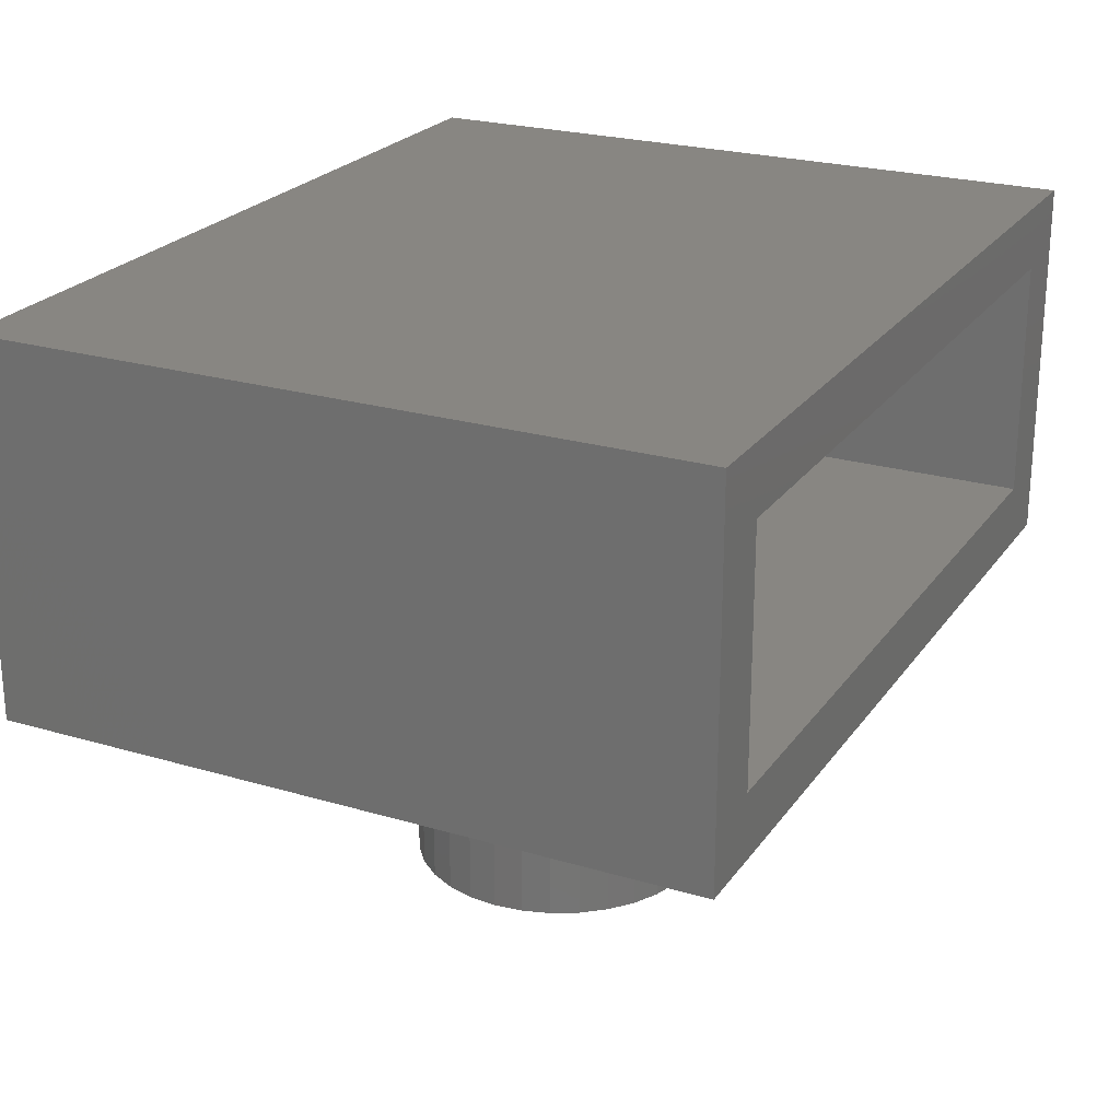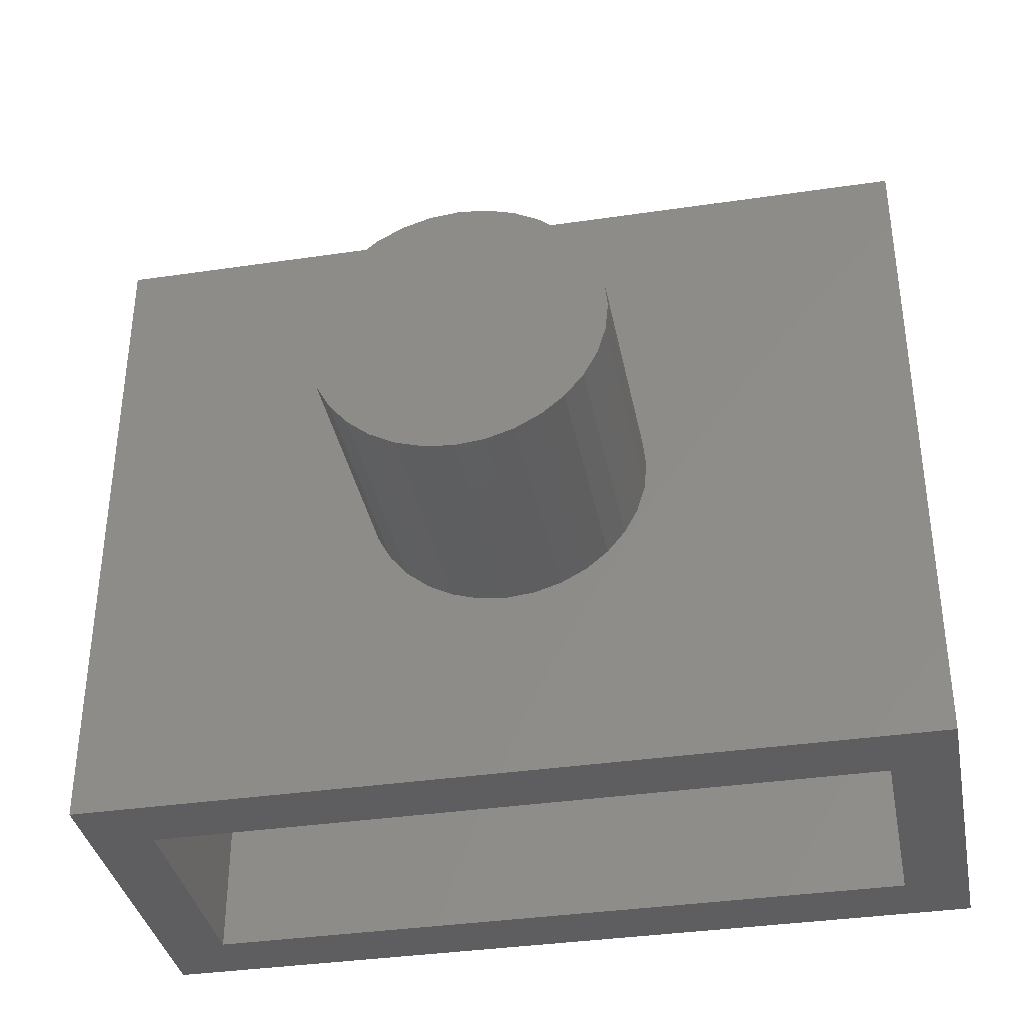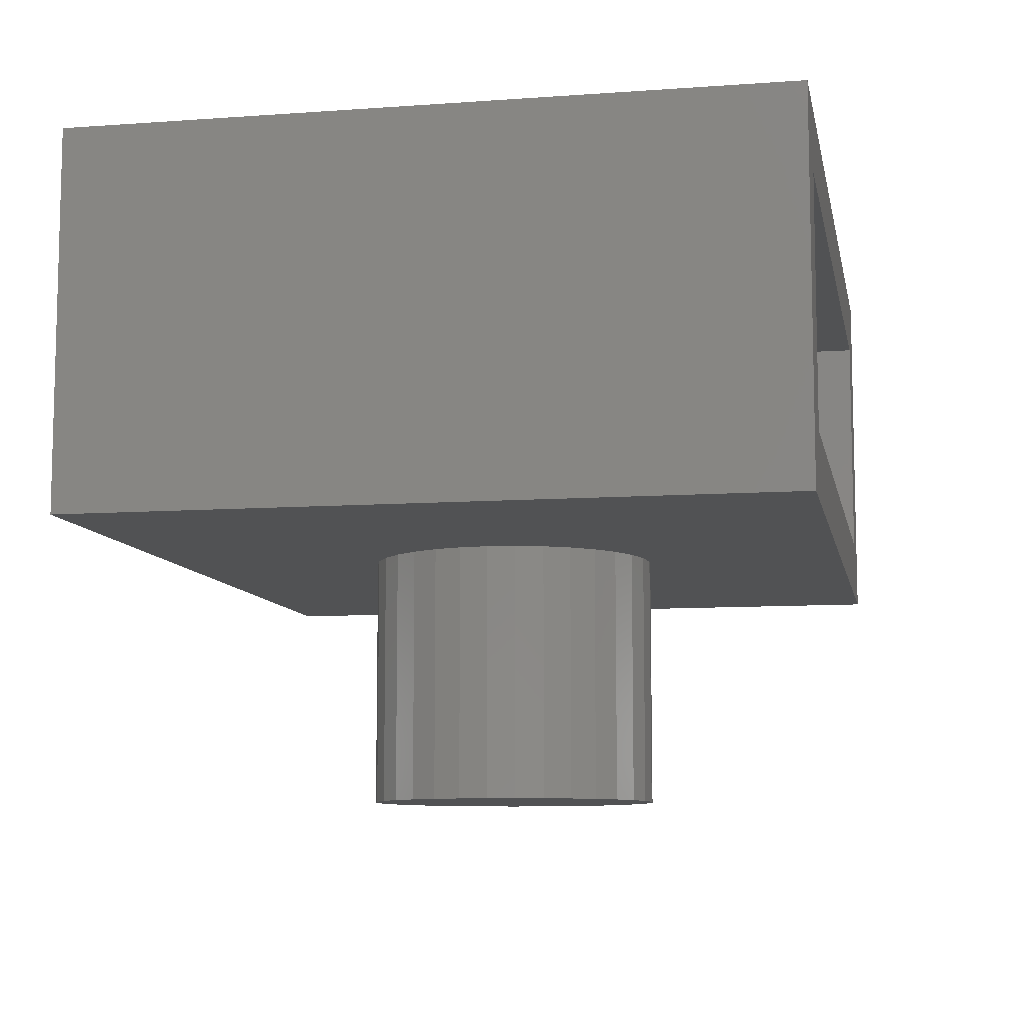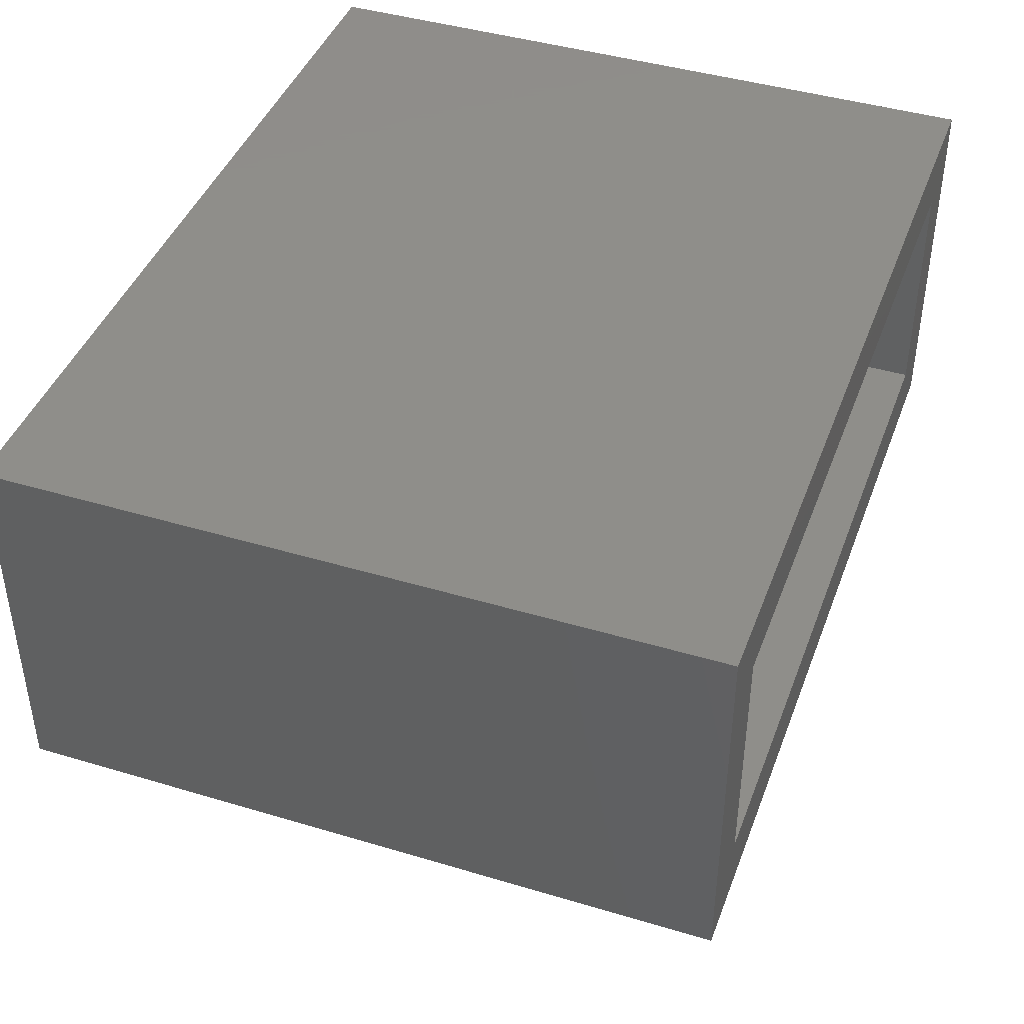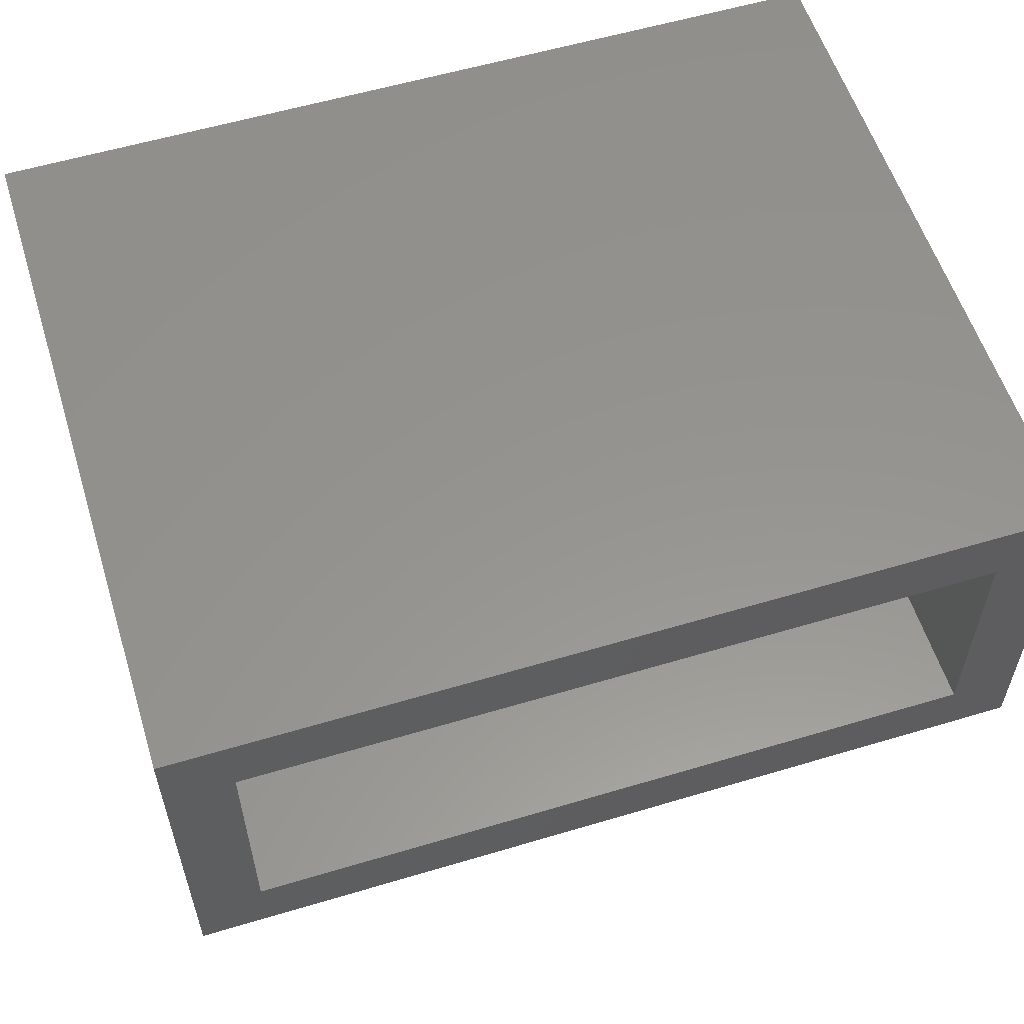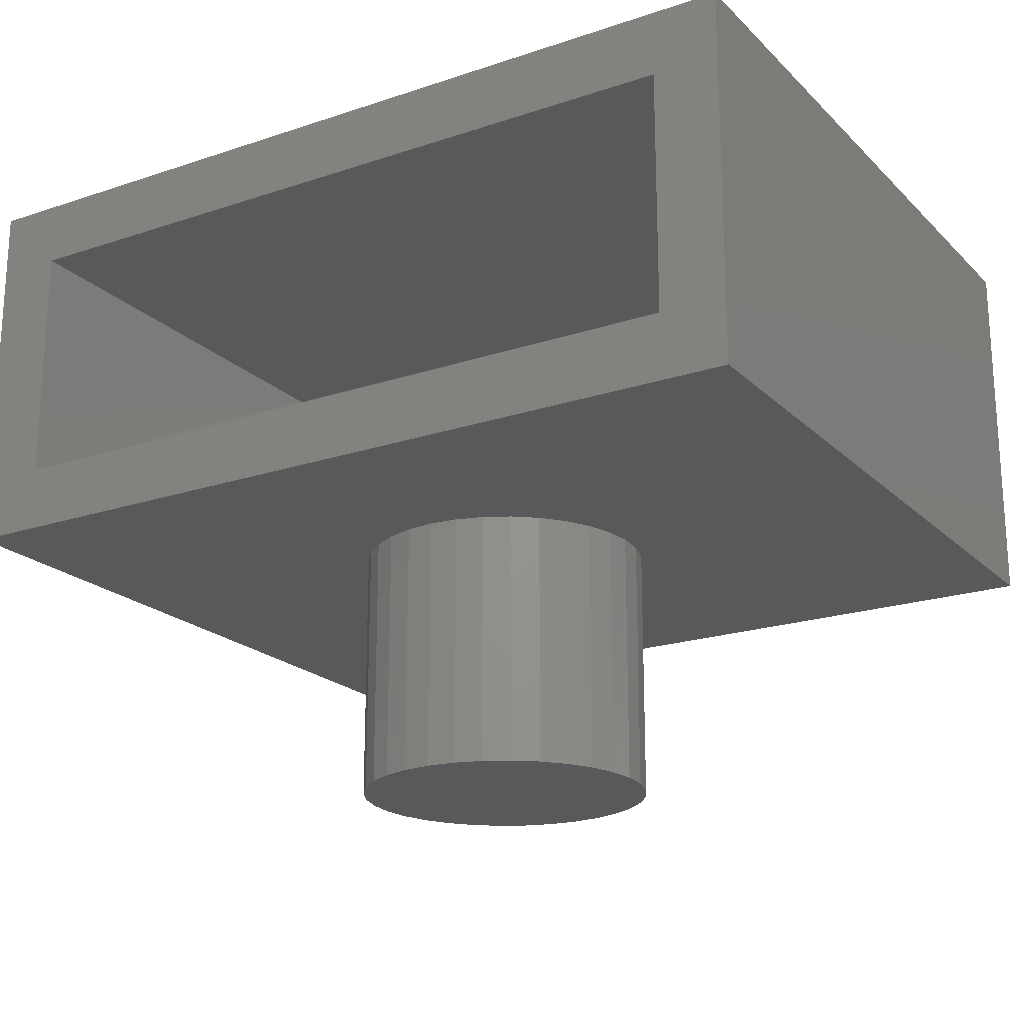
<metadata>
{"format":"stl","ext":"stl","renderer":"f3d","projection":"perspective","resolution":1024,"background":"white","views":[{"elev":23.7,"azim":116.4,"up":"+Y"},{"elev":-36.3,"azim":10.9,"up":"+Z"},{"elev":-9.0,"azim":100.9,"up":"+Y"},{"elev":42.8,"azim":109.7,"up":"+Y"},{"elev":57.2,"azim":162.7,"up":"+Y"},{"elev":-20.3,"azim":-148.7,"up":"+Y"}]}
</metadata>
<code>
# stl→obj: 80 verts, 156 faces
v -0.1553 -0.1953 0.375
v -0.1553 -0.4688 0.375
v -0.1522 -0.1953 0.4058
v -0.1522 -0.4688 0.4058
v -0.1432 -0.1953 0.4354
v -0.1432 -0.4688 0.4354
v -0.1287 -0.1953 0.4627
v -0.1287 -0.4688 0.4627
v -0.109 -0.1953 0.4866
v -0.109 -0.4688 0.4866
v -0.08509 -0.1953 0.5063
v -0.08509 -0.4688 0.5063
v -0.05779 -0.1953 0.5209
v -0.05779 -0.4688 0.5209
v -0.02817 -0.1953 0.5299
v -0.02817 -0.4688 0.5299
v 0.002632 -0.1953 0.5329
v 0.002632 -0.4688 0.5329
v 0.03344 -0.1953 0.5299
v 0.03344 -0.4688 0.5299
v 0.06306 -0.1953 0.5209
v 0.06306 -0.4688 0.5209
v 0.09035 -0.1953 0.5063
v 0.09035 -0.4688 0.5063
v 0.1143 -0.1953 0.4866
v 0.1143 -0.4688 0.4866
v 0.1339 -0.1953 0.4627
v 0.1339 -0.4688 0.4627
v 0.1485 -0.1953 0.4354
v 0.1485 -0.4688 0.4354
v 0.1575 -0.1953 0.4058
v 0.1575 -0.4688 0.4058
v 0.1605 -0.1953 0.375
v 0.1605 -0.4688 0.375
v 0.1575 -0.1953 0.3442
v 0.1575 -0.4688 0.3442
v 0.1485 -0.1953 0.3146
v 0.1485 -0.4688 0.3146
v 0.1339 -0.1953 0.2873
v 0.1339 -0.4688 0.2873
v 0.1143 -0.1953 0.2634
v 0.1143 -0.4688 0.2634
v 0.09035 -0.1953 0.2437
v 0.09035 -0.4688 0.2437
v 0.06306 -0.1953 0.2291
v 0.06306 -0.4688 0.2291
v 0.03344 -0.1953 0.2201
v 0.03344 -0.4688 0.2201
v 0.002632 -0.1953 0.2171
v 0.002632 -0.4688 0.2171
v -0.02817 -0.1953 0.2201
v -0.02817 -0.4688 0.2201
v -0.05779 -0.1953 0.2291
v -0.05779 -0.4688 0.2291
v -0.08509 -0.1953 0.2437
v -0.08509 -0.4688 0.2437
v -0.109 -0.1953 0.2634
v -0.109 -0.4688 0.2634
v -0.1287 -0.1953 0.2873
v -0.1287 -0.4688 0.2873
v -0.1432 -0.1953 0.3146
v -0.1432 -0.4688 0.3146
v -0.1522 -0.1953 0.3442
v -0.1522 -0.4688 0.3442
v 0.4609 -0.1953 0.7578
v -0.4688 -0.1953 0.7578
v 0.4609 -0.1953 0
v -0.4688 -0.1953 0
v -0.4688 0.2052 0
v -0.3984 -0.125 0
v 0.3906 -0.125 0
v -0.3984 0.1349 0
v 0.4609 0.2052 0
v 0.3906 0.1349 0
v -0.3984 -0.125 0.6875
v 0.3906 -0.125 0.6875
v 0.3906 0.1349 0.6875
v -0.3984 0.1349 0.6875
v 0.4609 0.2052 0.7578
v -0.4688 0.2052 0.7578
f 1 2 3
f 3 2 4
f 3 4 5
f 5 4 6
f 5 6 7
f 7 6 8
f 7 8 9
f 9 8 10
f 9 10 11
f 11 10 12
f 11 12 13
f 13 12 14
f 13 14 15
f 15 14 16
f 15 16 17
f 17 16 18
f 17 18 19
f 19 18 20
f 19 20 21
f 21 20 22
f 21 22 23
f 23 22 24
f 23 24 25
f 25 24 26
f 25 26 27
f 27 26 28
f 27 28 29
f 29 28 30
f 29 30 31
f 31 30 32
f 31 32 33
f 33 32 34
f 33 34 35
f 35 34 36
f 35 36 37
f 37 36 38
f 37 38 39
f 39 38 40
f 39 40 41
f 41 40 42
f 41 42 43
f 43 42 44
f 43 44 45
f 45 44 46
f 45 46 47
f 47 46 48
f 47 48 49
f 49 48 50
f 49 50 51
f 51 50 52
f 51 52 53
f 53 52 54
f 53 54 55
f 55 54 56
f 55 56 57
f 57 56 58
f 57 58 59
f 59 58 60
f 59 60 61
f 61 60 62
f 61 62 63
f 63 62 64
f 63 64 1
f 1 64 2
f 65 66 17
f 65 17 19
f 65 19 21
f 65 21 23
f 65 23 25
f 65 25 27
f 65 27 29
f 65 29 31
f 65 31 67
f 68 49 51
f 68 51 53
f 68 53 55
f 68 55 57
f 68 57 59
f 68 59 61
f 68 61 63
f 68 63 1
f 68 1 66
f 67 31 33
f 67 33 35
f 67 35 37
f 67 37 39
f 67 39 41
f 67 41 43
f 67 43 45
f 67 45 47
f 67 47 49
f 67 49 68
f 66 1 3
f 66 3 5
f 66 5 7
f 66 7 9
f 66 9 11
f 66 11 13
f 66 13 15
f 66 15 17
f 16 20 18
f 20 16 14
f 20 14 22
f 46 52 48
f 48 52 50
f 22 14 24
f 24 14 12
f 24 12 26
f 26 12 10
f 26 10 28
f 28 10 8
f 28 8 30
f 30 8 6
f 30 6 32
f 32 6 4
f 32 4 34
f 34 4 2
f 34 2 36
f 36 2 64
f 36 64 38
f 38 64 62
f 38 62 40
f 40 62 60
f 40 60 42
f 42 60 58
f 42 58 44
f 44 58 56
f 44 56 46
f 46 56 54
f 46 54 52
f 69 70 68
f 68 70 71
f 68 71 67
f 70 69 72
f 72 69 73
f 72 73 74
f 74 73 67
f 74 67 71
f 75 76 70
f 70 76 71
f 71 76 74
f 74 76 77
f 77 78 74
f 74 78 72
f 72 78 70
f 70 78 75
f 67 73 65
f 65 73 79
f 79 73 80
f 80 73 69
f 69 68 80
f 80 68 66
f 80 66 79
f 79 66 65
f 78 77 75
f 75 77 76

</code>
